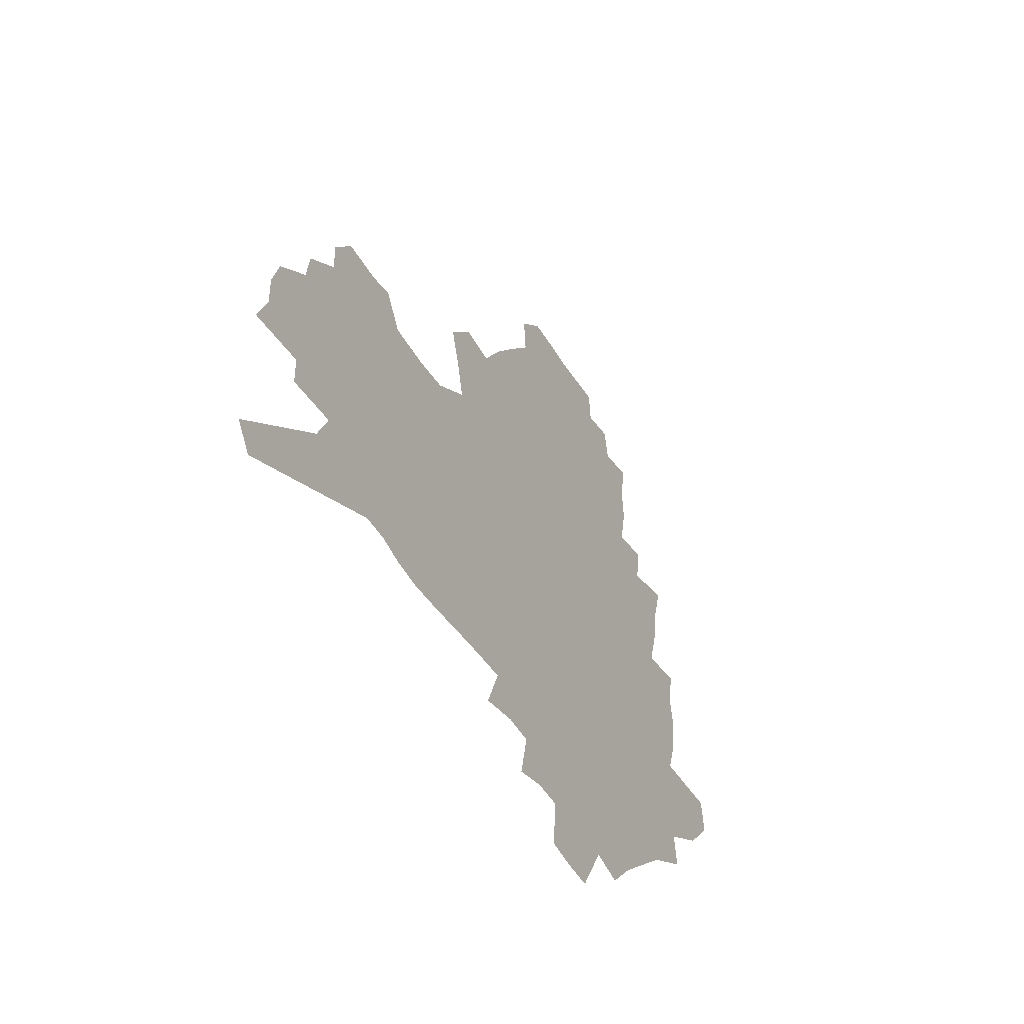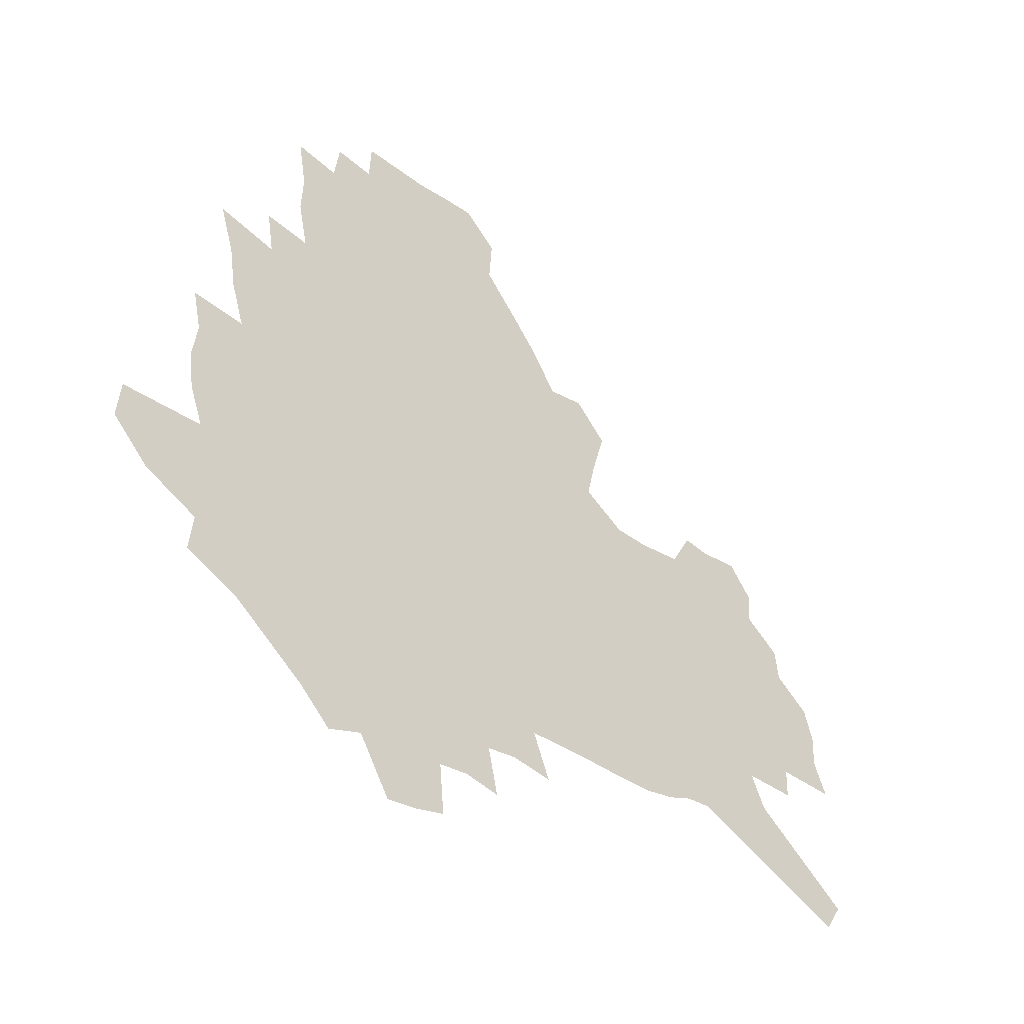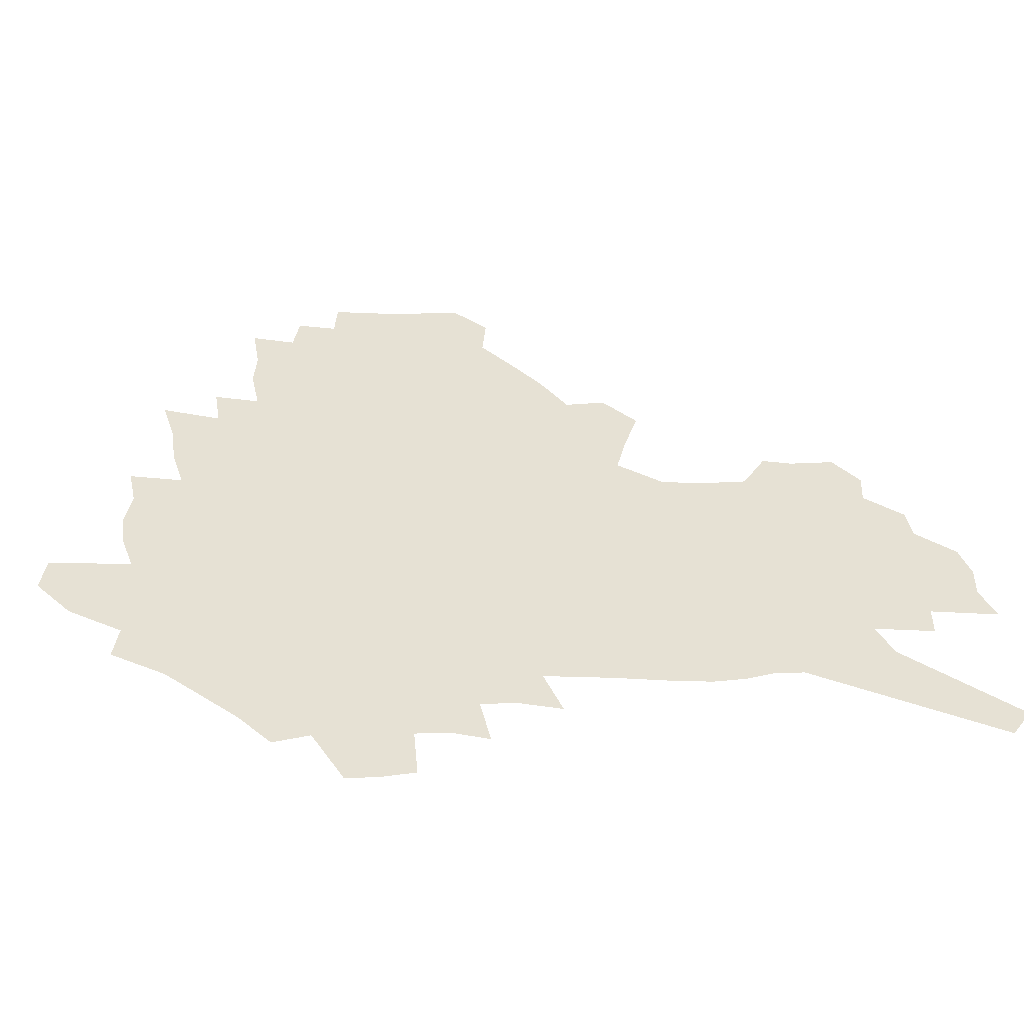
<metadata>
{"format":"obj","ext":"obj","renderer":"f3d","projection":"perspective","resolution":1024,"background":"white","views":[{"elev":-44.2,"azim":117.3,"up":"+Y"},{"elev":-31.1,"azim":-42.3,"up":"+Y"},{"elev":-49.6,"azim":2.3,"up":"+Y"}]}
</metadata>
<code>
v 225.4 183.2 0
v 208.7 200.7 0
v 211.1 216.2 0
v 248.1 154.5 0
v 250.4 169.7 0
v 249.8 184.3 0
v 250.9 198.9 0
v 249.5 213.7 0
v 243.6 229.9 0
v 241.7 245.5 0
v 244.6 260.3 0
v 241.1 277 0
v 273.2 141.5 0
v 276.8 156.8 0
v 277.4 170.7 0
v 277.2 184.3 0
v 271.6 198.7 0
v 270.9 212.8 0
v 270.6 227.1 0
v 271.7 241.3 0
v 268.9 256.7 0
v 265.8 272.7 0
v 260 291.1 0
v 257.7 308.1 0
v 251.4 327.8 0
v 290.7 127.5 0
v 294.4 143.7 0
v 298.4 158.9 0
v 298.6 171.8 0
v 295.1 184.8 0
v 292.5 198.2 0
v 291.5 211.7 0
v 288.6 225.9 0
v 289.7 239.6 0
v 289.2 253.8 0
v 286.5 269.3 0
v 282.6 286.4 0
v 280.4 303 0
v 278.8 319.6 0
v 276 337.2 0
v 307.6 114 0
v 310.2 130.8 0
v 312.6 146.2 0
v 314.1 160 0
v 314.1 172.7 0
v 312.4 185.1 0
v 310.8 197.9 0
v 308.7 211.1 0
v 307.6 224.4 0
v 305.8 238.3 0
v 306.6 251.7 0
v 304.2 266.9 0
v 300.7 283.6 0
v 296.9 301.5 0
v 297.4 316.7 0
v 296.9 332.6 0
v 292.9 351.4 0
v 294.2 366.9 0
v 290.8 385.9 0
v 322.6 98.95 0
v 324.2 116.5 0
v 325.8 132.7 0
v 326.8 147.2 0
v 327.9 160.9 0
v 328 173.4 0
v 327 185.5 0
v 325.6 197.9 0
v 324.8 210.5 0
v 324.2 223.2 0
v 323.1 236.5 0
v 321.1 250.9 0
v 318.7 266.4 0
v 317 282 0
v 314.7 298.6 0
v 312.3 316.2 0
v 314.1 330.7 0
v 313.6 346.7 0
v 313 363.1 0
v 310.8 380.9 0
v 313.6 395.5 0
v 339.3 102.4 0
v 339.6 119 0
v 340 134.3 0
v 340.6 148.7 0
v 340.7 161.6 0
v 340.8 174 0
v 340.3 185.9 0
v 339.8 197.8 0
v 338.5 210.2 0
v 337.9 222.7 0
v 337.5 235.4 0
v 335.1 250.1 0
v 335.4 263.5 0
v 332.5 280.4 0
v 330.1 297.7 0
v 329.9 313.4 0
v 330 328.9 0
v 329.6 345.2 0
v 329.8 360.9 0
v 330.1 376.7 0
v 331.3 391.8 0
v 332.5 406.6 0
v 354.4 77.52 0
v 353.5 102 0
v 353.2 119.9 0
v 353.6 136.5 0
v 353.4 149.9 0
v 353 162.2 0
v 352.8 174.4 0
v 352.4 186.2 0
v 352.2 198 0
v 351.6 210 0
v 351.3 222.1 0
v 350.5 235.1 0
v 350.3 247.9 0
v 348.8 262.9 0
v 346.5 280.3 0
v 345.8 295.9 0
v 345.2 312.1 0
v 345.4 327.5 0
v 345.4 343.5 0
v 345.6 359.3 0
v 347.1 374 0
v 346.7 390.5 0
v 348.5 404.7 0
v 369.3 77.8 0
v 367.6 103.7 0
v 366.5 120.9 0
v 365.9 137.5 0
v 365.4 150.2 0
v 364.9 162.4 0
v 364.5 174.5 0
v 364.1 186.3 0
v 363.8 198.2 0
v 363.7 210.1 0
v 363.3 222.3 0
v 363 234.7 0
v 362.8 247.5 0
v 362.6 260.7 0
v 360.2 279.7 0
v 359.5 296.9 0
v 359.9 311.4 0
v 360 327.3 0
v 360.9 342.2 0
v 361.3 357.8 0
v 362.5 372.6 0
v 363 388.2 0
v 364.1 402.8 0
v 384.3 79.68 0
v 382.3 101.7 0
v 379.7 121.5 0
v 377.9 138.4 0
v 377.4 150.5 0
v 376.8 162.6 0
v 376.3 174.6 0
v 375.9 186.5 0
v 375.6 198.3 0
v 375.4 210.3 0
v 375.2 222.4 0
v 375.1 234.5 0
v 375.7 246.3 0
v 375.1 260.3 0
v 374.4 276.6 0
v 373.5 295.8 0
v 374.1 311.2 0
v 374.7 326.6 0
v 375.8 341.1 0
v 376.6 356.4 0
v 377.5 371.9 0
v 378.2 387.5 0
v 378.9 402.8 0
v 397.1 101.8 0
v 393.2 121.4 0
v 391.8 135.9 0
v 389.7 150.3 0
v 388.6 163 0
v 388.2 174.8 0
v 387.6 186.8 0
v 387.2 198.5 0
v 387.3 210.6 0
v 387 222.6 0
v 387.2 234.3 0
v 387.3 246.5 0
v 387.4 260.6 0
v 387.4 276.3 0
v 387.7 293.2 0
v 388.1 311.1 0
v 389.3 325.9 0
v 390.6 340.8 0
v 391.6 356 0
v 392.7 371.9 0
v 393.5 387.1 0
v 393.9 402.1 0
v 414.4 97.27 0
v 409.5 117.7 0
v 405.5 135.1 0
v 403.1 149.3 0
v 401.6 162.4 0
v 400 175.4 0
v 399 187.3 0
v 398.9 198.9 0
v 398.2 210.7 0
v 398.8 222.5 0
v 398.9 234.3 0
v 399 246.1 0
v 399.7 259.3 0
v 400.5 274.1 0
v 401.5 290.6 0
v 402.9 307.3 0
v 404.2 323.5 0
v 405.6 339.9 0
v 407.3 356.7 0
v 408 371.4 0
v 409.5 388.4 0
v 424.5 118.1 0
v 420.4 134 0
v 417.6 148 0
v 414.3 162.5 0
v 413.3 174.7 0
v 412.6 186.7 0
v 412 198.6 0
v 411.1 210.7 0
v 410.7 222.6 0
v 411.3 234.5 0
v 411 246.3 0
v 411.8 259 0
v 413.4 273.8 0
v 414.9 288.4 0
v 417.2 307 0
v 419.2 323.2 0
v 421 339.6 0
v 422.5 355.8 0
v 444.8 113.6 0
v 436.2 133.5 0
v 431.3 148.3 0
v 428.7 161.5 0
v 426.7 174.2 0
v 425.7 186.4 0
v 425.2 198.4 0
v 424.4 210.5 0
v 423.1 222.8 0
v 423.3 234.6 0
v 423.7 246.7 0
v 424.7 259.4 0
v 426.7 273.7 0
v 428.8 288.7 0
v 431.2 304.4 0
v 434.1 321.9 0
v 436.9 339.7 0
v 453.5 132.3 0
v 449 146.3 0
v 445.8 159.7 0
v 441.9 173.3 0
v 440.8 185.5 0
v 440.9 197.6 0
v 436.9 211.1 0
v 436.2 222.9 0
v 436.3 234.8 0
v 437 247 0
v 438.3 259.7 0
v 440.1 273.2 0
v 442.8 288 0
v 446.7 304.8 0
v 449.9 321.7 0
v 472 130.6 0
v 466.7 144.9 0
v 462 158.9 0
v 460.5 171.4 0
v 457 184.6 0
v 456.4 196.9 0
v 452.9 210.2 0
v 450.9 222.7 0
v 451 234.9 0
v 451.5 247.2 0
v 451.8 259.6 0
v 454.8 273.2 0
v 458.8 288.6 0
v 462.2 304.4 0
v 467.4 322.6 0
v 490.8 128.5 0
v 481.7 145.3 0
v 480 157.7 0
v 475.8 171.2 0
v 474.3 183.6 0
v 471.2 196.7 0
v 468.6 209.5 0
v 465.3 222.6 0
v 465.5 234.7 0
v 467.9 247.3 0
v 470.3 260.4 0
v 472.9 273.8 0
v 477 289.5 0
v 483 307.4 0
v 508.2 127.2 0
v 498 145 0
v 495.8 157.3 0
v 491 171.1 0
v 489.4 183.4 0
v 485.2 197 0
v 482.9 209.6 0
v 480.9 222.1 0
v 482.9 234.4 0
v 485.8 246.9 0
v 493.2 260.6 0
v 522.5 128.4 0
v 513.2 145.3 0
v 509 158.6 0
v 505.9 171.4 0
v 502.5 184.4 0
v 499.7 197 0
v 497.2 209.4 0
v 494.5 221.7 0
v 496.9 233.2 0
v 500.8 245.2 0
v 509.9 258.6 0
v 534.3 131.3 0
v 529 145.2 0
v 523.9 158.9 0
v 521.2 171.4 0
v 518.6 183.9 0
v 517.4 196.1 0
v 514.4 208.7 0
v 513.7 220.6 0
v 512.8 232.2 0
v 515.9 243.6 0
v 531.8 258.9 0
v 541.5 273.6 0
v 547.3 131.2 0
v 543.2 145.8 0
v 540.6 158.4 0
v 537.9 171 0
v 533.8 183.8 0
v 533.6 195.8 0
v 535.7 207.7 0
v 533.7 219.9 0
v 537.1 232.1 0
v 541.6 244.6 0
v 547.5 257.6 0
v 554.6 271 0
v 629.3 92.36 0
v 562.6 145.1 0
v 563.4 156.8 0
v 559.3 169.9 0
v 557.9 182.3 0
v 559.8 194.5 0
v 559.7 206.8 0
v 559.5 219.3 0
v 564 231.9 0
v 561.4 244.4 0
v 565.4 257 0
v 573.6 271.2 0
v 637.3 103.6 0
v 587.4 142.1 0
v 579.8 156.8 0
v 581.4 168.6 0
v 578.9 181.3 0
v 578.1 193.7 0
v 578.9 206.3 0
v 581 218.9 0
v 582.8 231.7 0
v 585.1 244.5 0
v 585.7 257.2 0
v 605.5 154.2 0
v 605.5 166.7 0
v 599.6 180.3 0
v 593.8 193.6 0
v 600.1 205.7 0
v 605 218.5 0
v 602.6 231.6 0
v 634.5 163.5 0
v 627.5 178 0
v 627.6 191.3 0
v 622.6 205 0
f 5 6 1
f 1 6 2
f 6 7 2
f 2 7 3
f 7 8 3
f 13 14 4
f 4 14 5
f 14 15 5
f 5 15 6
f 15 16 6
f 6 16 7
f 16 17 7
f 7 17 8
f 17 18 8
f 8 18 9
f 18 19 9
f 9 19 10
f 19 20 10
f 10 20 11
f 20 21 11
f 11 21 12
f 21 22 12
f 26 27 13
f 13 27 14
f 27 28 14
f 14 28 15
f 28 29 15
f 15 29 16
f 29 30 16
f 16 30 17
f 30 31 17
f 17 31 18
f 31 32 18
f 18 32 19
f 32 33 19
f 19 33 20
f 33 34 20
f 20 34 21
f 34 35 21
f 21 35 22
f 35 36 22
f 22 36 23
f 36 37 23
f 23 37 24
f 37 38 24
f 24 38 25
f 38 39 25
f 41 42 26
f 26 42 27
f 42 43 27
f 27 43 28
f 43 44 28
f 28 44 29
f 44 45 29
f 29 45 30
f 45 46 30
f 30 46 31
f 46 47 31
f 31 47 32
f 47 48 32
f 32 48 33
f 48 49 33
f 33 49 34
f 49 50 34
f 34 50 35
f 50 51 35
f 35 51 36
f 51 52 36
f 36 52 37
f 52 53 37
f 37 53 38
f 53 54 38
f 38 54 39
f 54 55 39
f 39 55 40
f 55 56 40
f 60 61 41
f 41 61 42
f 61 62 42
f 42 62 43
f 62 63 43
f 43 63 44
f 63 64 44
f 44 64 45
f 64 65 45
f 45 65 46
f 65 66 46
f 46 66 47
f 66 67 47
f 47 67 48
f 67 68 48
f 48 68 49
f 68 69 49
f 49 69 50
f 69 70 50
f 50 70 51
f 70 71 51
f 51 71 52
f 71 72 52
f 52 72 53
f 72 73 53
f 53 73 54
f 73 74 54
f 54 74 55
f 74 75 55
f 55 75 56
f 75 76 56
f 56 76 57
f 76 77 57
f 57 77 58
f 77 78 58
f 58 78 59
f 78 79 59
f 60 81 61
f 81 82 61
f 61 82 62
f 82 83 62
f 62 83 63
f 83 84 63
f 63 84 64
f 84 85 64
f 64 85 65
f 85 86 65
f 65 86 66
f 86 87 66
f 66 87 67
f 87 88 67
f 67 88 68
f 88 89 68
f 68 89 69
f 89 90 69
f 69 90 70
f 90 91 70
f 70 91 71
f 91 92 71
f 71 92 72
f 92 93 72
f 72 93 73
f 93 94 73
f 73 94 74
f 94 95 74
f 74 95 75
f 95 96 75
f 75 96 76
f 96 97 76
f 76 97 77
f 97 98 77
f 77 98 78
f 98 99 78
f 78 99 79
f 99 100 79
f 79 100 80
f 100 101 80
f 103 104 81
f 81 104 82
f 104 105 82
f 82 105 83
f 105 106 83
f 83 106 84
f 106 107 84
f 84 107 85
f 107 108 85
f 85 108 86
f 108 109 86
f 86 109 87
f 109 110 87
f 87 110 88
f 110 111 88
f 88 111 89
f 111 112 89
f 89 112 90
f 112 113 90
f 90 113 91
f 113 114 91
f 91 114 92
f 114 115 92
f 92 115 93
f 115 116 93
f 93 116 94
f 116 117 94
f 94 117 95
f 117 118 95
f 95 118 96
f 118 119 96
f 96 119 97
f 119 120 97
f 97 120 98
f 120 121 98
f 98 121 99
f 121 122 99
f 99 122 100
f 122 123 100
f 100 123 101
f 123 124 101
f 101 124 102
f 124 125 102
f 103 126 104
f 126 127 104
f 104 127 105
f 127 128 105
f 105 128 106
f 128 129 106
f 106 129 107
f 129 130 107
f 107 130 108
f 130 131 108
f 108 131 109
f 131 132 109
f 109 132 110
f 132 133 110
f 110 133 111
f 133 134 111
f 111 134 112
f 134 135 112
f 112 135 113
f 135 136 113
f 113 136 114
f 136 137 114
f 114 137 115
f 137 138 115
f 115 138 116
f 138 139 116
f 116 139 117
f 139 140 117
f 117 140 118
f 140 141 118
f 118 141 119
f 141 142 119
f 119 142 120
f 142 143 120
f 120 143 121
f 143 144 121
f 121 144 122
f 144 145 122
f 122 145 123
f 145 146 123
f 123 146 124
f 146 147 124
f 124 147 125
f 147 148 125
f 126 149 127
f 149 150 127
f 127 150 128
f 150 151 128
f 128 151 129
f 151 152 129
f 129 152 130
f 152 153 130
f 130 153 131
f 153 154 131
f 131 154 132
f 154 155 132
f 132 155 133
f 155 156 133
f 133 156 134
f 156 157 134
f 134 157 135
f 157 158 135
f 135 158 136
f 158 159 136
f 136 159 137
f 159 160 137
f 137 160 138
f 160 161 138
f 138 161 139
f 161 162 139
f 139 162 140
f 162 163 140
f 140 163 141
f 163 164 141
f 141 164 142
f 164 165 142
f 142 165 143
f 165 166 143
f 143 166 144
f 166 167 144
f 144 167 145
f 167 168 145
f 145 168 146
f 168 169 146
f 146 169 147
f 169 170 147
f 147 170 148
f 170 171 148
f 150 172 151
f 172 173 151
f 151 173 152
f 173 174 152
f 152 174 153
f 174 175 153
f 153 175 154
f 175 176 154
f 154 176 155
f 176 177 155
f 155 177 156
f 177 178 156
f 156 178 157
f 178 179 157
f 157 179 158
f 179 180 158
f 158 180 159
f 180 181 159
f 159 181 160
f 181 182 160
f 160 182 161
f 182 183 161
f 161 183 162
f 183 184 162
f 162 184 163
f 184 185 163
f 163 185 164
f 185 186 164
f 164 186 165
f 186 187 165
f 165 187 166
f 187 188 166
f 166 188 167
f 188 189 167
f 167 189 168
f 189 190 168
f 168 190 169
f 190 191 169
f 169 191 170
f 191 192 170
f 170 192 171
f 192 193 171
f 172 194 173
f 194 195 173
f 173 195 174
f 195 196 174
f 174 196 175
f 196 197 175
f 175 197 176
f 197 198 176
f 176 198 177
f 198 199 177
f 177 199 178
f 199 200 178
f 178 200 179
f 200 201 179
f 179 201 180
f 201 202 180
f 180 202 181
f 202 203 181
f 181 203 182
f 203 204 182
f 182 204 183
f 204 205 183
f 183 205 184
f 205 206 184
f 184 206 185
f 206 207 185
f 185 207 186
f 207 208 186
f 186 208 187
f 208 209 187
f 187 209 188
f 209 210 188
f 188 210 189
f 210 211 189
f 189 211 190
f 211 212 190
f 190 212 191
f 212 213 191
f 191 213 192
f 213 214 192
f 192 214 193
f 195 215 196
f 215 216 196
f 196 216 197
f 216 217 197
f 197 217 198
f 217 218 198
f 198 218 199
f 218 219 199
f 199 219 200
f 219 220 200
f 200 220 201
f 220 221 201
f 201 221 202
f 221 222 202
f 202 222 203
f 222 223 203
f 203 223 204
f 223 224 204
f 204 224 205
f 224 225 205
f 205 225 206
f 225 226 206
f 206 226 207
f 226 227 207
f 207 227 208
f 227 228 208
f 208 228 209
f 228 229 209
f 209 229 210
f 229 230 210
f 210 230 211
f 230 231 211
f 211 231 212
f 231 232 212
f 212 232 213
f 215 233 216
f 233 234 216
f 216 234 217
f 234 235 217
f 217 235 218
f 235 236 218
f 218 236 219
f 236 237 219
f 219 237 220
f 237 238 220
f 220 238 221
f 238 239 221
f 221 239 222
f 239 240 222
f 222 240 223
f 240 241 223
f 223 241 224
f 241 242 224
f 224 242 225
f 242 243 225
f 225 243 226
f 243 244 226
f 226 244 227
f 244 245 227
f 227 245 228
f 245 246 228
f 228 246 229
f 246 247 229
f 229 247 230
f 247 248 230
f 230 248 231
f 248 249 231
f 231 249 232
f 234 250 235
f 250 251 235
f 235 251 236
f 251 252 236
f 236 252 237
f 252 253 237
f 237 253 238
f 253 254 238
f 238 254 239
f 254 255 239
f 239 255 240
f 255 256 240
f 240 256 241
f 256 257 241
f 241 257 242
f 257 258 242
f 242 258 243
f 258 259 243
f 243 259 244
f 259 260 244
f 244 260 245
f 260 261 245
f 245 261 246
f 261 262 246
f 246 262 247
f 262 263 247
f 247 263 248
f 263 264 248
f 248 264 249
f 250 265 251
f 265 266 251
f 251 266 252
f 266 267 252
f 252 267 253
f 267 268 253
f 253 268 254
f 268 269 254
f 254 269 255
f 269 270 255
f 255 270 256
f 270 271 256
f 256 271 257
f 271 272 257
f 257 272 258
f 272 273 258
f 258 273 259
f 273 274 259
f 259 274 260
f 274 275 260
f 260 275 261
f 275 276 261
f 261 276 262
f 276 277 262
f 262 277 263
f 277 278 263
f 263 278 264
f 278 279 264
f 265 280 266
f 280 281 266
f 266 281 267
f 281 282 267
f 267 282 268
f 282 283 268
f 268 283 269
f 283 284 269
f 269 284 270
f 284 285 270
f 270 285 271
f 285 286 271
f 271 286 272
f 286 287 272
f 272 287 273
f 287 288 273
f 273 288 274
f 288 289 274
f 274 289 275
f 289 290 275
f 275 290 276
f 290 291 276
f 276 291 277
f 291 292 277
f 277 292 278
f 292 293 278
f 278 293 279
f 280 294 281
f 294 295 281
f 281 295 282
f 295 296 282
f 282 296 283
f 296 297 283
f 283 297 284
f 297 298 284
f 284 298 285
f 298 299 285
f 285 299 286
f 299 300 286
f 286 300 287
f 300 301 287
f 287 301 288
f 301 302 288
f 288 302 289
f 302 303 289
f 289 303 290
f 303 304 290
f 290 304 291
f 294 305 295
f 305 306 295
f 295 306 296
f 306 307 296
f 296 307 297
f 307 308 297
f 297 308 298
f 308 309 298
f 298 309 299
f 309 310 299
f 299 310 300
f 310 311 300
f 300 311 301
f 311 312 301
f 301 312 302
f 312 313 302
f 302 313 303
f 313 314 303
f 303 314 304
f 314 315 304
f 305 316 306
f 316 317 306
f 306 317 307
f 317 318 307
f 307 318 308
f 318 319 308
f 308 319 309
f 319 320 309
f 309 320 310
f 320 321 310
f 310 321 311
f 321 322 311
f 311 322 312
f 322 323 312
f 312 323 313
f 323 324 313
f 313 324 314
f 324 325 314
f 314 325 315
f 325 326 315
f 316 328 317
f 328 329 317
f 317 329 318
f 329 330 318
f 318 330 319
f 330 331 319
f 319 331 320
f 331 332 320
f 320 332 321
f 332 333 321
f 321 333 322
f 333 334 322
f 322 334 323
f 334 335 323
f 323 335 324
f 335 336 324
f 324 336 325
f 336 337 325
f 325 337 326
f 337 338 326
f 326 338 327
f 338 339 327
f 328 340 329
f 340 341 329
f 329 341 330
f 341 342 330
f 330 342 331
f 342 343 331
f 331 343 332
f 343 344 332
f 332 344 333
f 344 345 333
f 333 345 334
f 345 346 334
f 334 346 335
f 346 347 335
f 335 347 336
f 347 348 336
f 336 348 337
f 348 349 337
f 337 349 338
f 349 350 338
f 338 350 339
f 350 351 339
f 340 352 341
f 352 353 341
f 341 353 342
f 353 354 342
f 342 354 343
f 354 355 343
f 343 355 344
f 355 356 344
f 344 356 345
f 356 357 345
f 345 357 346
f 357 358 346
f 346 358 347
f 358 359 347
f 347 359 348
f 359 360 348
f 348 360 349
f 360 361 349
f 349 361 350
f 361 362 350
f 350 362 351
f 354 363 355
f 363 364 355
f 355 364 356
f 364 365 356
f 356 365 357
f 365 366 357
f 357 366 358
f 366 367 358
f 358 367 359
f 367 368 359
f 359 368 360
f 368 369 360
f 360 369 361
f 364 370 365
f 370 371 365
f 365 371 366
f 371 372 366
f 366 372 367
f 372 373 367
f 367 373 368

</code>
